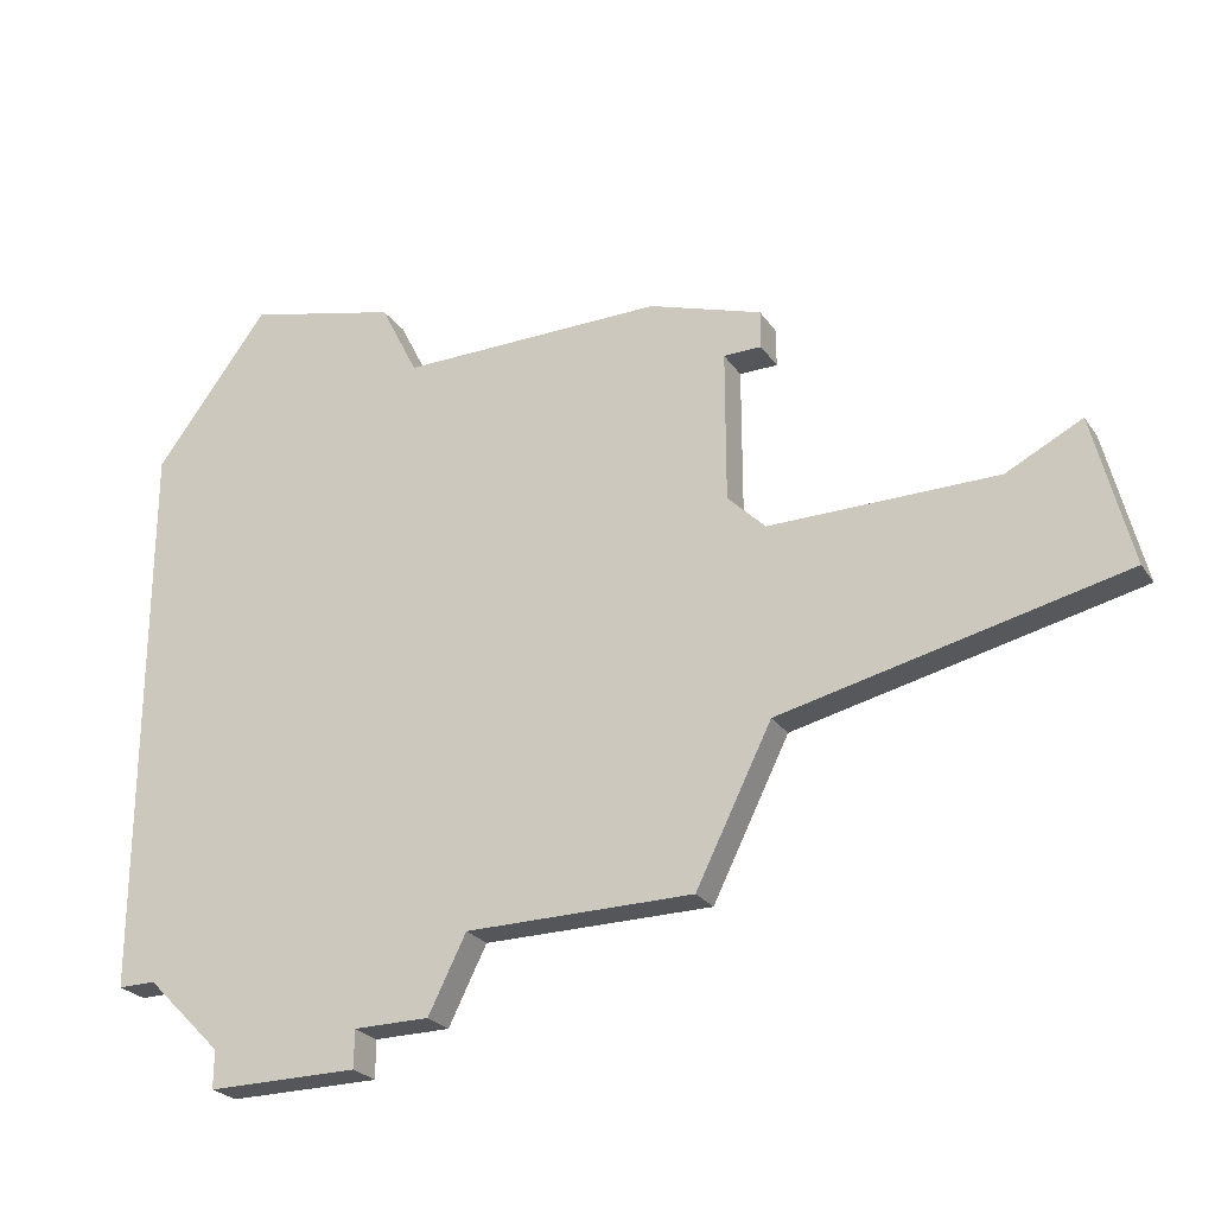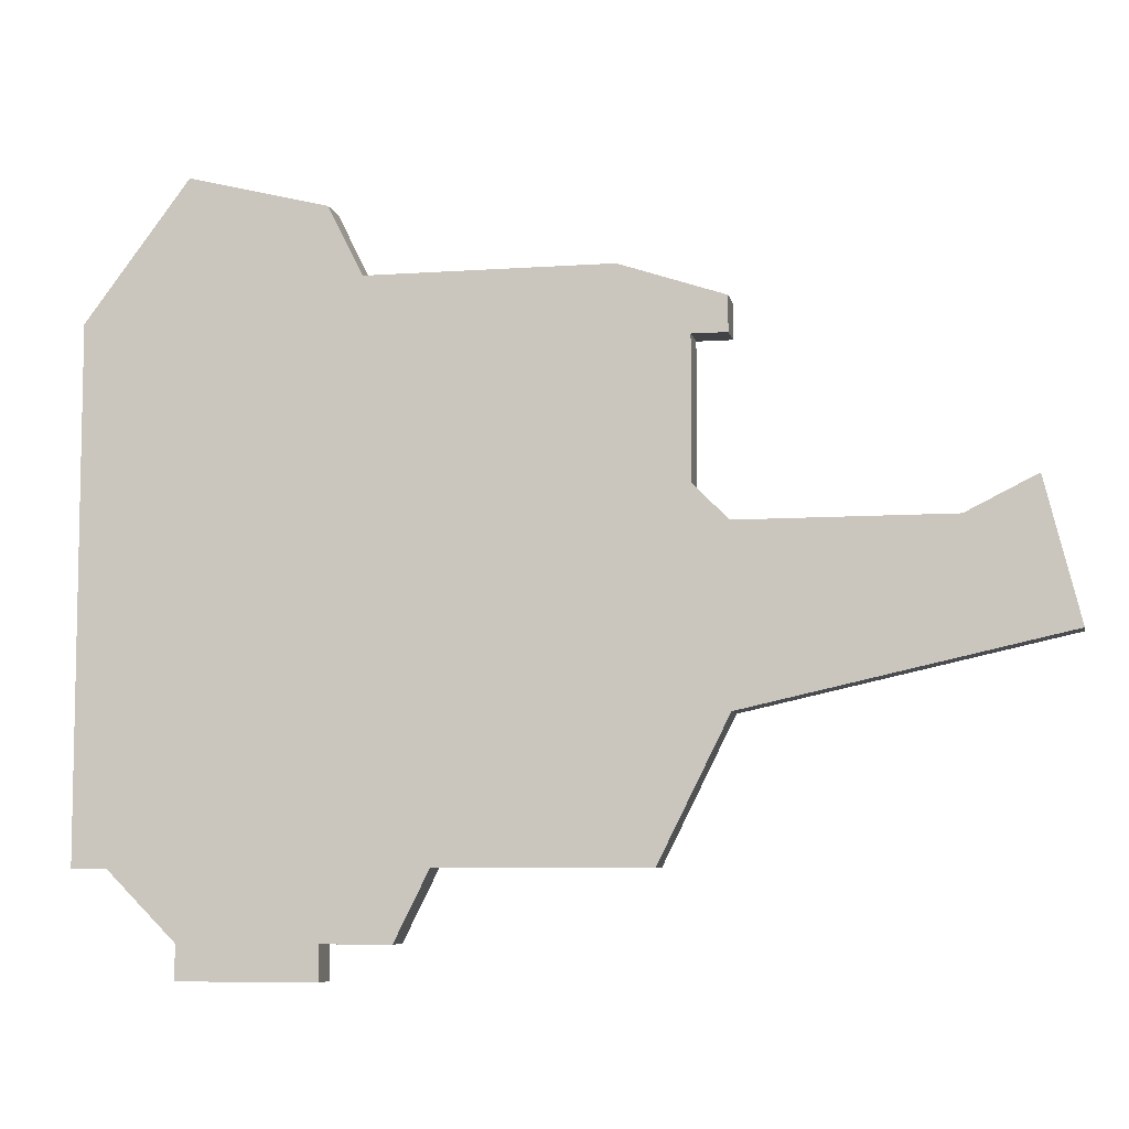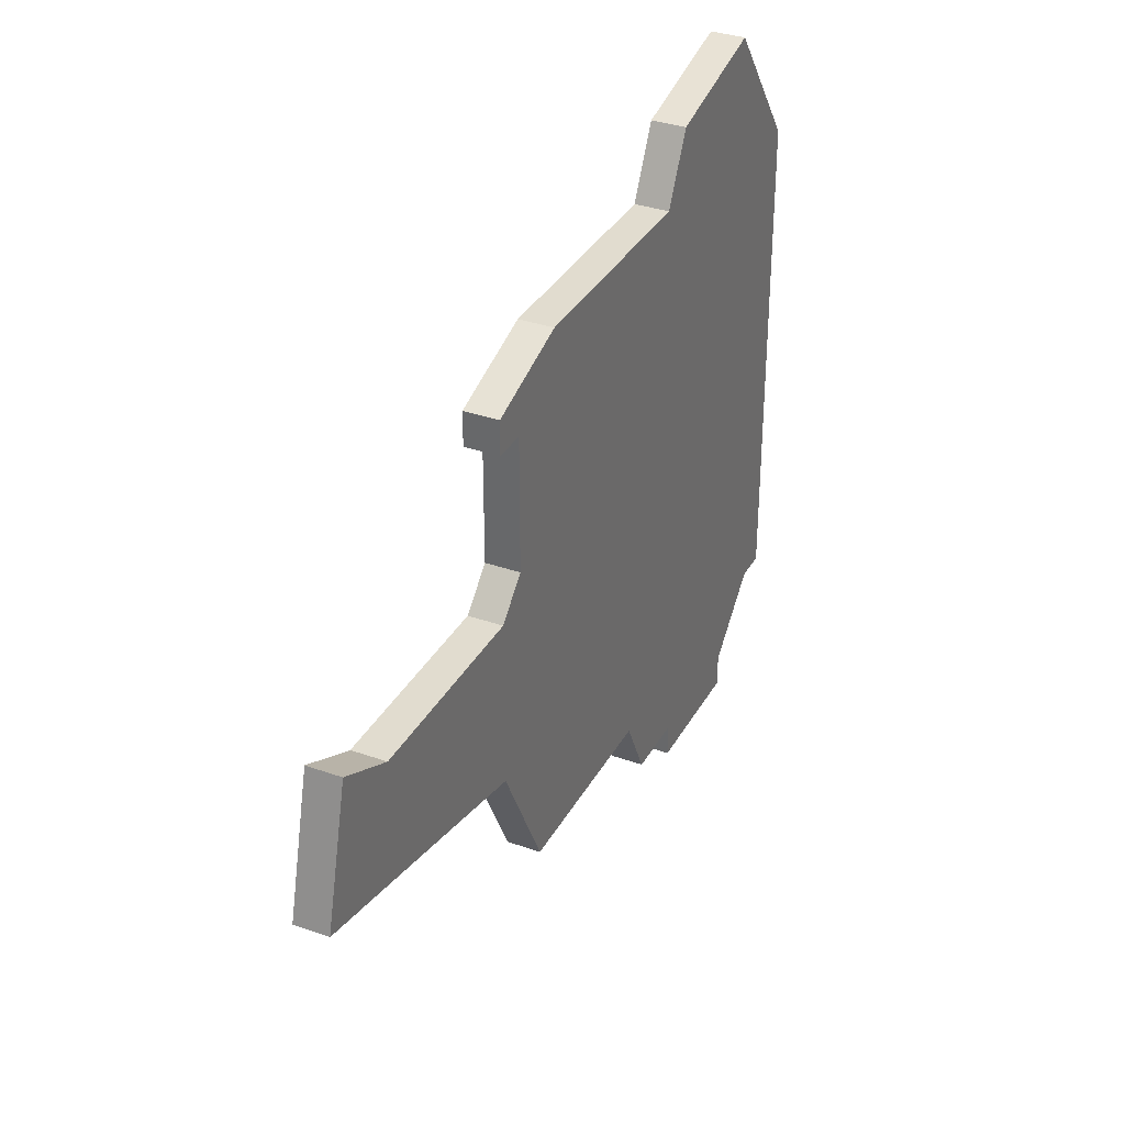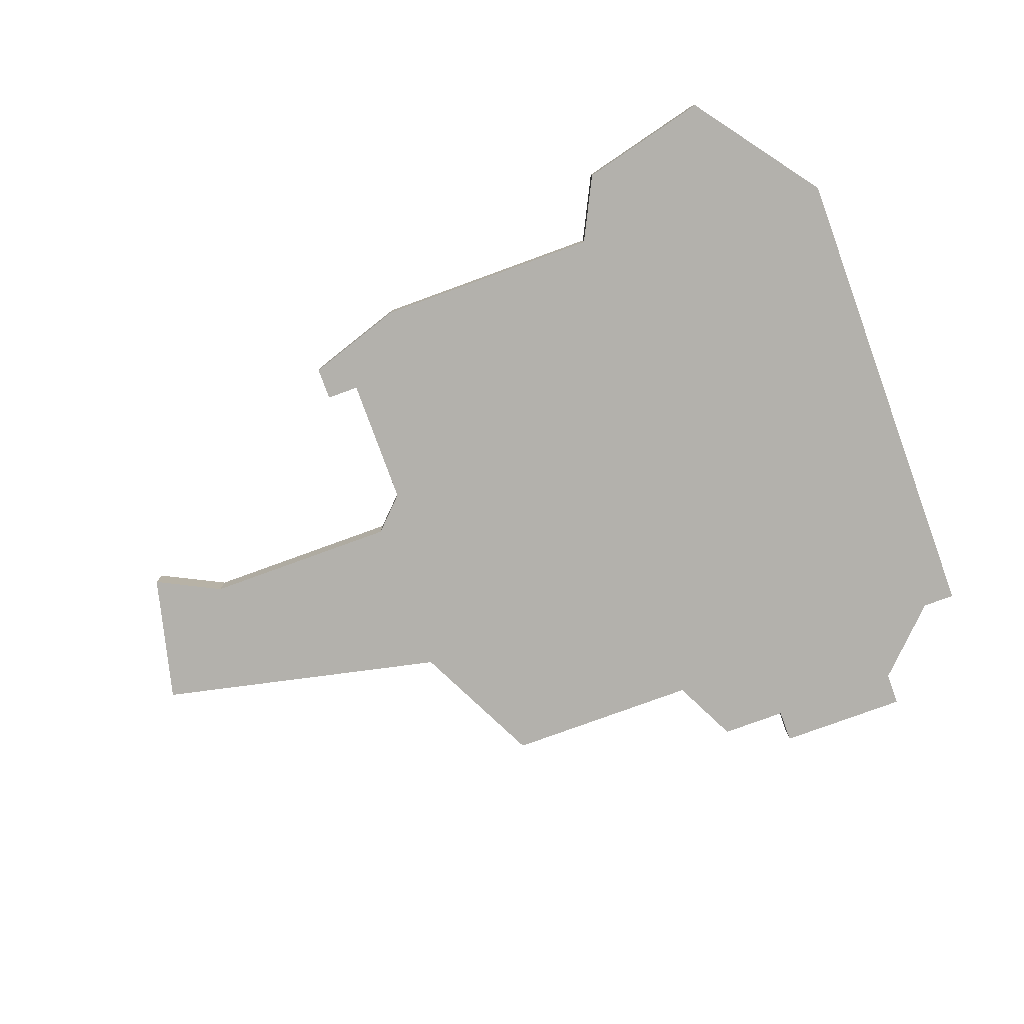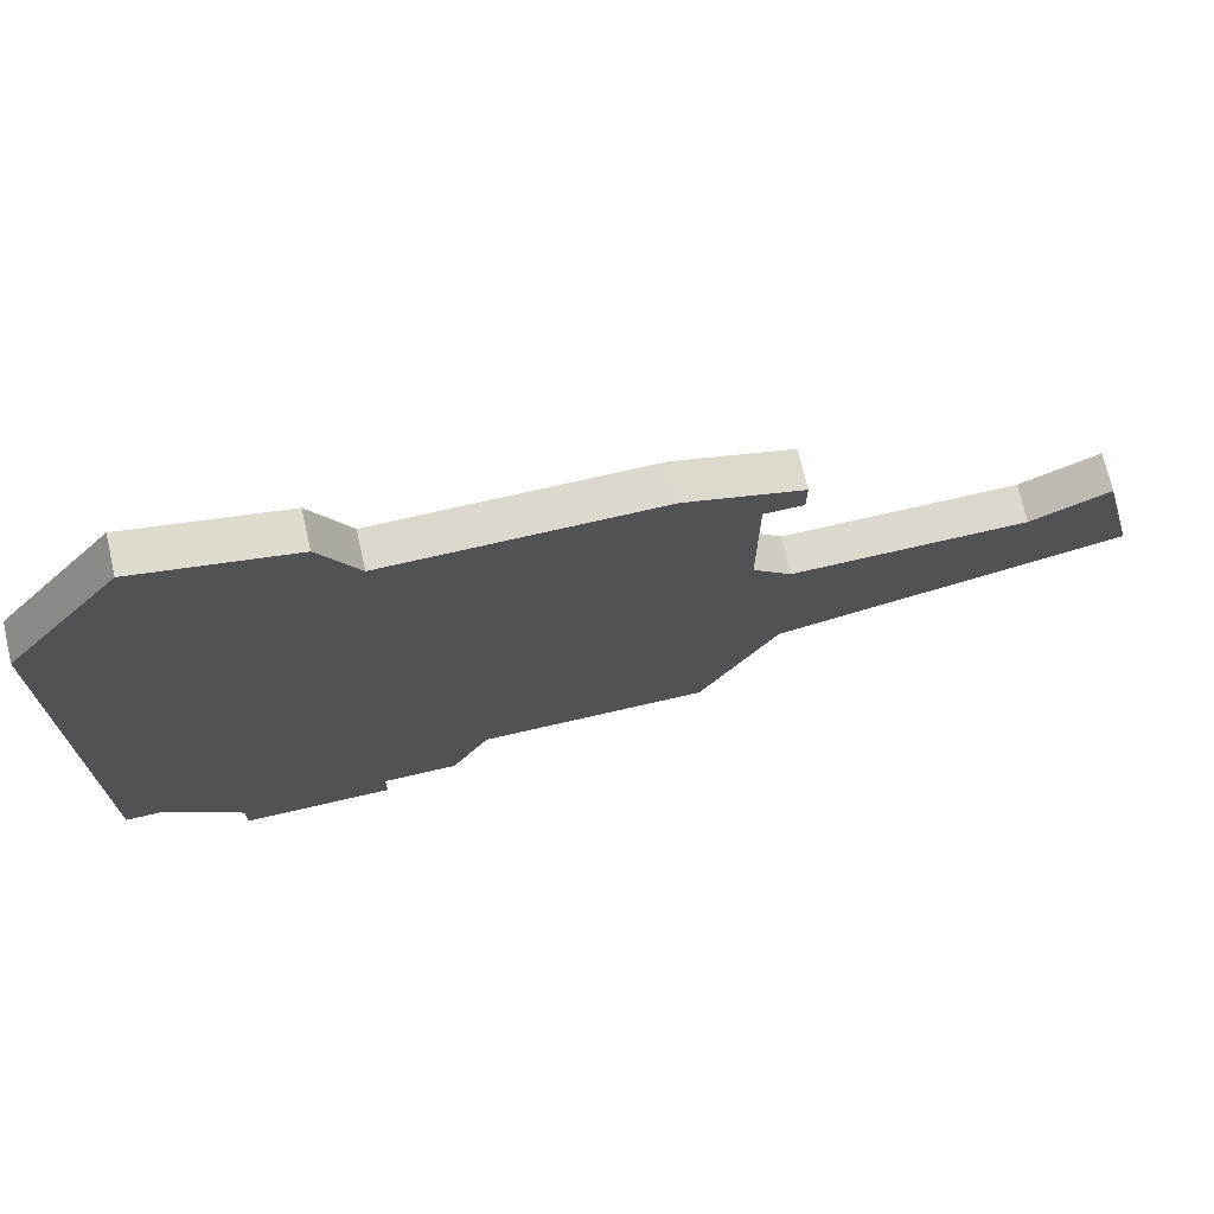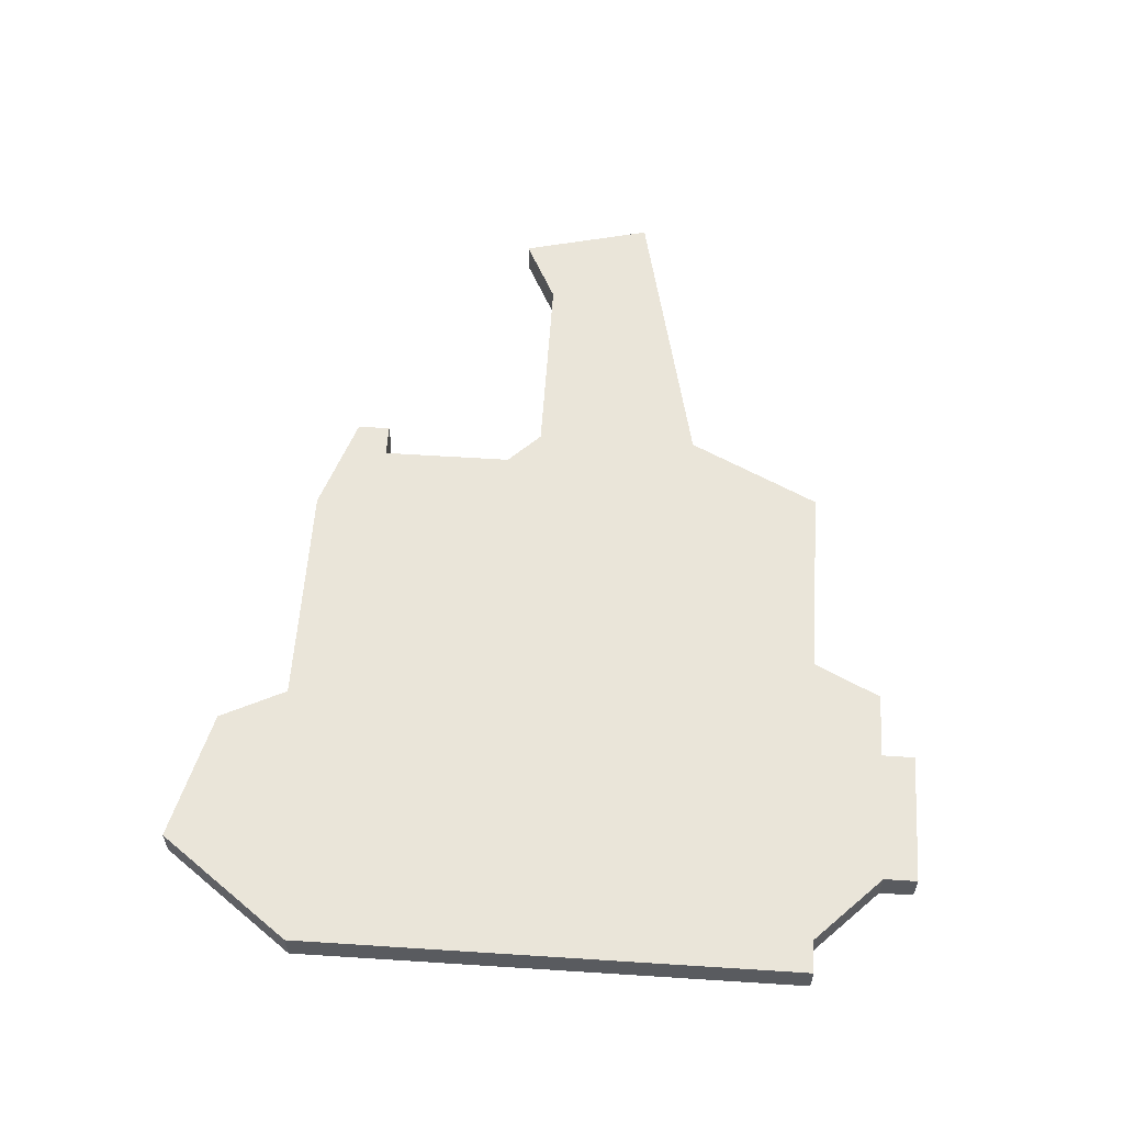
<metadata>
{"format":"obj","ext":"obj","renderer":"f3d","projection":"perspective","resolution":1024,"background":"white","views":[{"elev":-25.3,"azim":26.4,"up":"+Y"},{"elev":-7.3,"azim":11.3,"up":"+Y"},{"elev":34.3,"azim":115.5,"up":"+Y"},{"elev":-79.0,"azim":-160.0,"up":"+Z"},{"elev":72.4,"azim":-13.0,"up":"+Y"},{"elev":57.8,"azim":-86.2,"up":"+Z"}]}
</metadata>
<code>
v 2656 -875 0
v 2653 -879 0
v 2653 -894 0
v 2654 -894 0
v 2656 -896 0
v 2656 -897 0
v 2660 -897 0
v 2660 -896 0
v 2662 -896 0
v 2663 -894 0
v 2669 -894 0
v 2671 -890 0
v 2680 -888 0
v 2679 -884 0
v 2677 -885 0
v 2671 -885 0
v 2670 -884 0
v 2670 -880 0
v 2671 -880 0
v 2671 -879 0
v 2668 -878 0
v 2661 -878 0
v 2660 -876 0
v 2656 -875 1
v 2653 -879 1
v 2653 -894 1
v 2654 -894 1
v 2656 -896 1
v 2656 -897 1
v 2660 -897 1
v 2660 -896 1
v 2662 -896 1
v 2663 -894 1
v 2669 -894 1
v 2671 -890 1
v 2680 -888 1
v 2679 -884 1
v 2677 -885 1
v 2671 -885 1
v 2670 -884 1
v 2670 -880 1
v 2671 -880 1
v 2671 -879 1
v 2668 -878 1
v 2661 -878 1
v 2660 -876 1
f 2 1 23
f 4 3 2
f 7 6 5
f 10 9 8
f 12 11 10
f 14 13 12
f 20 19 18
f 22 21 20
f 2 23 22
f 5 4 2
f 8 7 5
f 14 12 10
f 22 20 18
f 5 2 22
f 10 8 5
f 15 14 10
f 22 18 17
f 10 5 22
f 16 15 10
f 22 17 16
f 16 10 22
f 46 24 25
f 25 26 27
f 28 29 30
f 31 32 33
f 33 34 35
f 35 36 37
f 41 42 43
f 43 44 45
f 45 46 25
f 25 27 28
f 28 30 31
f 33 35 37
f 41 43 45
f 45 25 28
f 28 31 33
f 33 37 38
f 40 41 45
f 45 28 33
f 33 38 39
f 39 40 45
f 45 33 39
f 25 24 2
f 2 24 1
f 26 25 3
f 3 25 2
f 27 26 4
f 4 26 3
f 28 27 5
f 5 27 4
f 29 28 6
f 6 28 5
f 30 29 7
f 7 29 6
f 31 30 8
f 8 30 7
f 32 31 9
f 9 31 8
f 33 32 10
f 10 32 9
f 34 33 11
f 11 33 10
f 35 34 12
f 12 34 11
f 36 35 13
f 13 35 12
f 37 36 14
f 14 36 13
f 38 37 15
f 15 37 14
f 39 38 16
f 16 38 15
f 40 39 17
f 17 39 16
f 41 40 18
f 18 40 17
f 42 41 19
f 19 41 18
f 43 42 20
f 20 42 19
f 44 43 21
f 21 43 20
f 45 44 22
f 22 44 21
f 24 46 1
f 1 46 23
f 46 45 23
f 23 45 22

</code>
